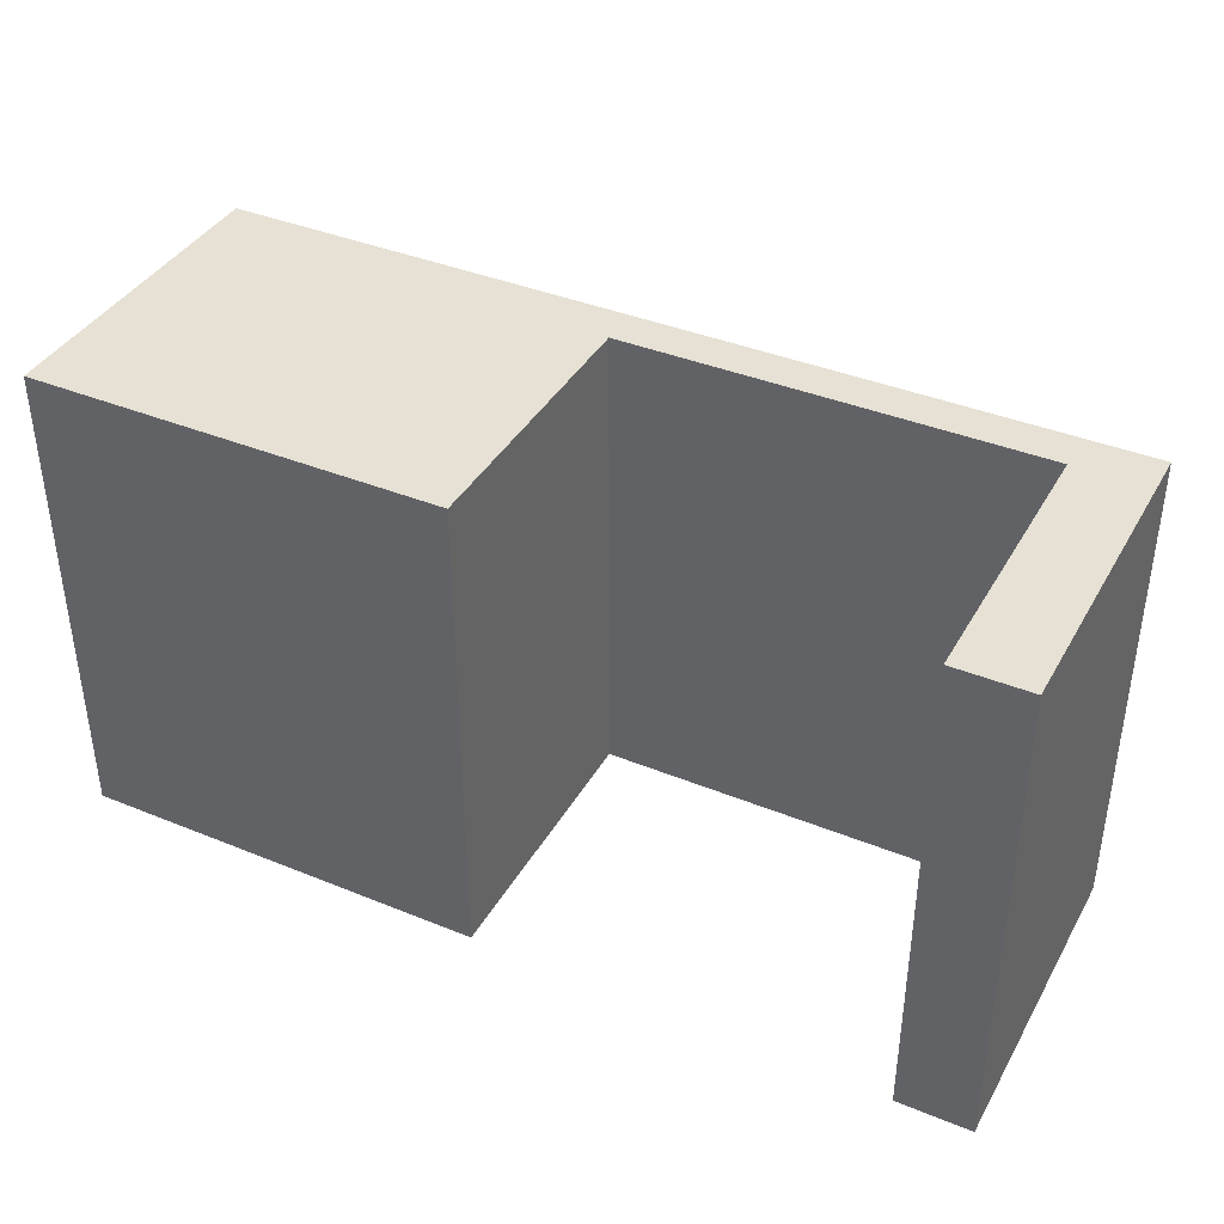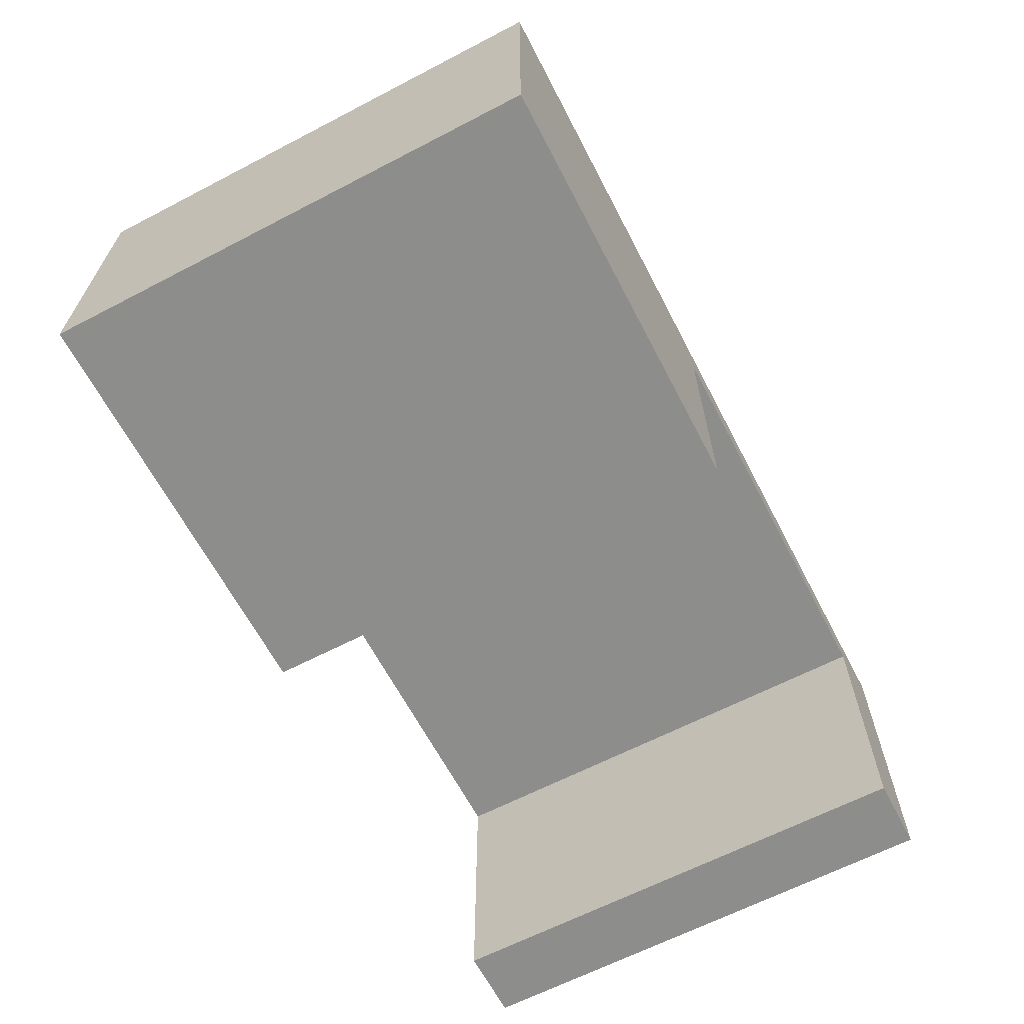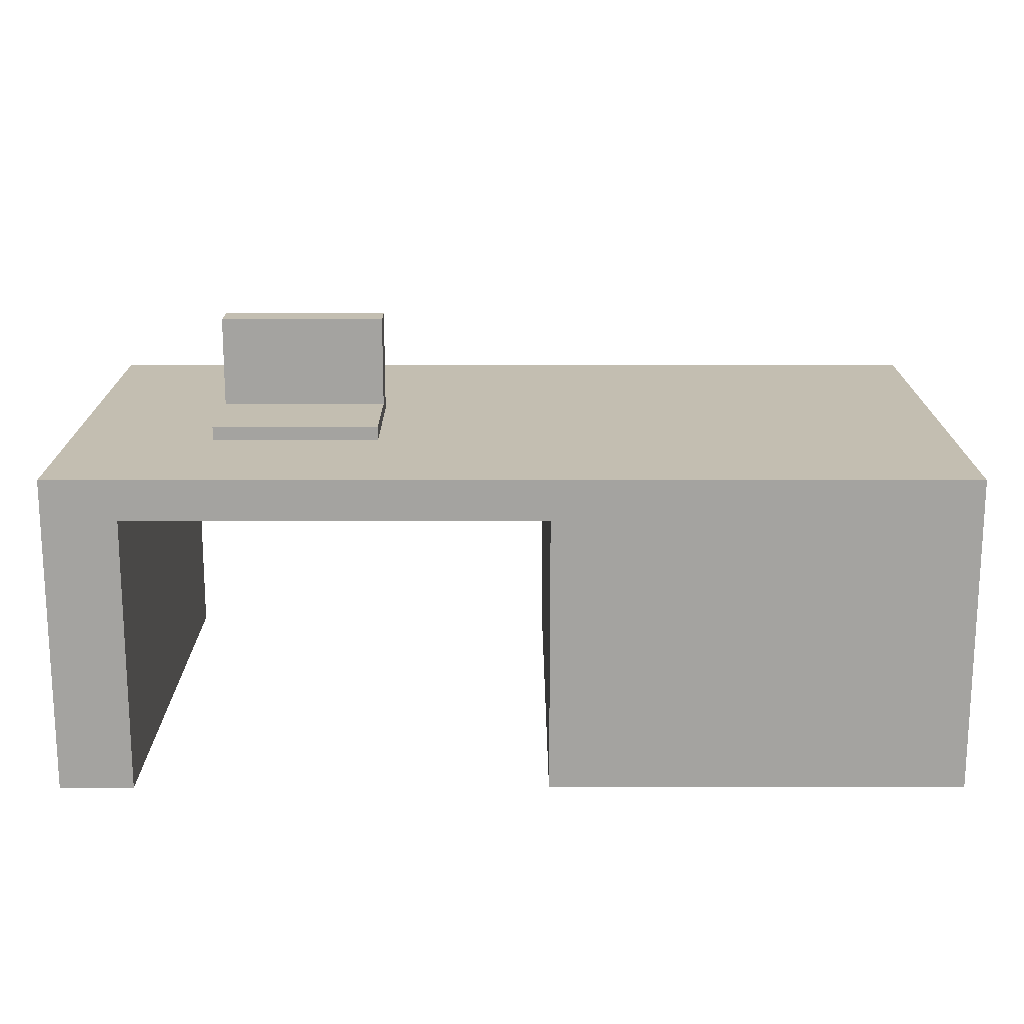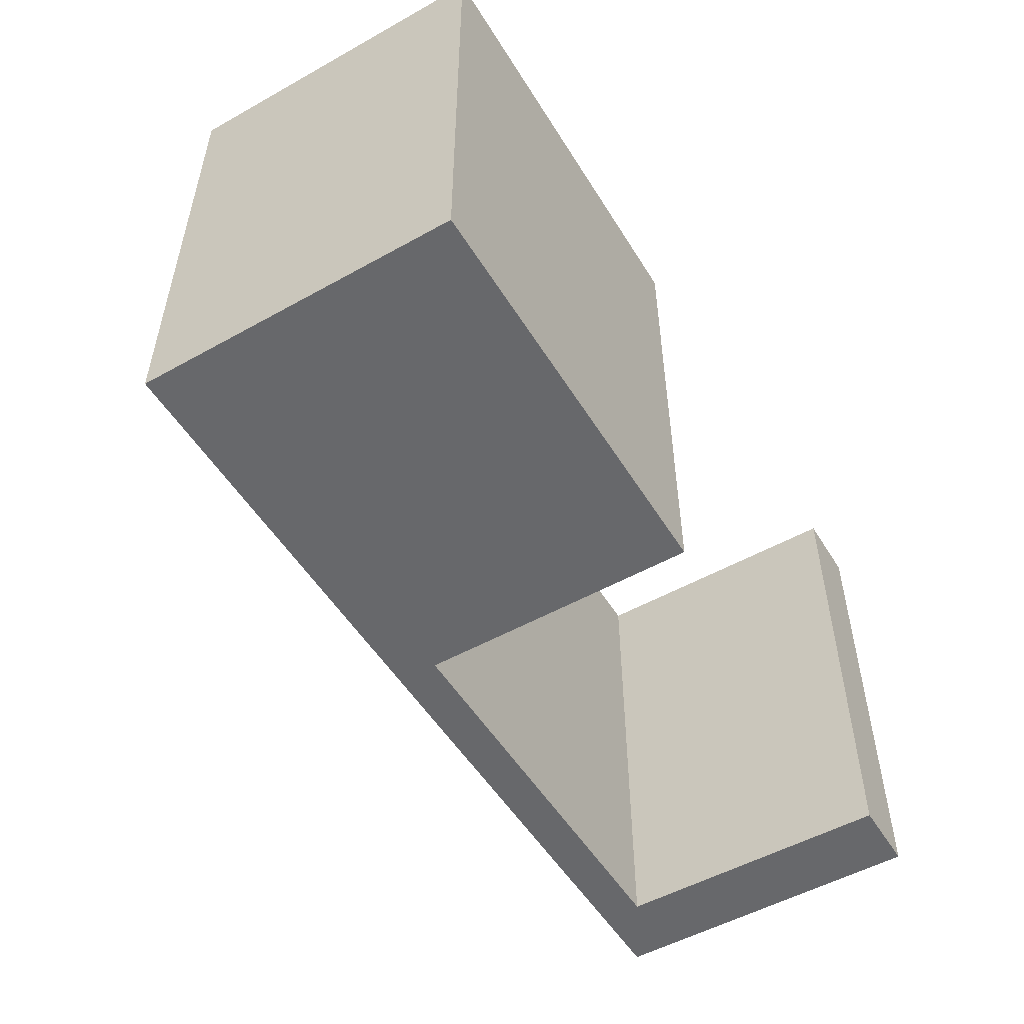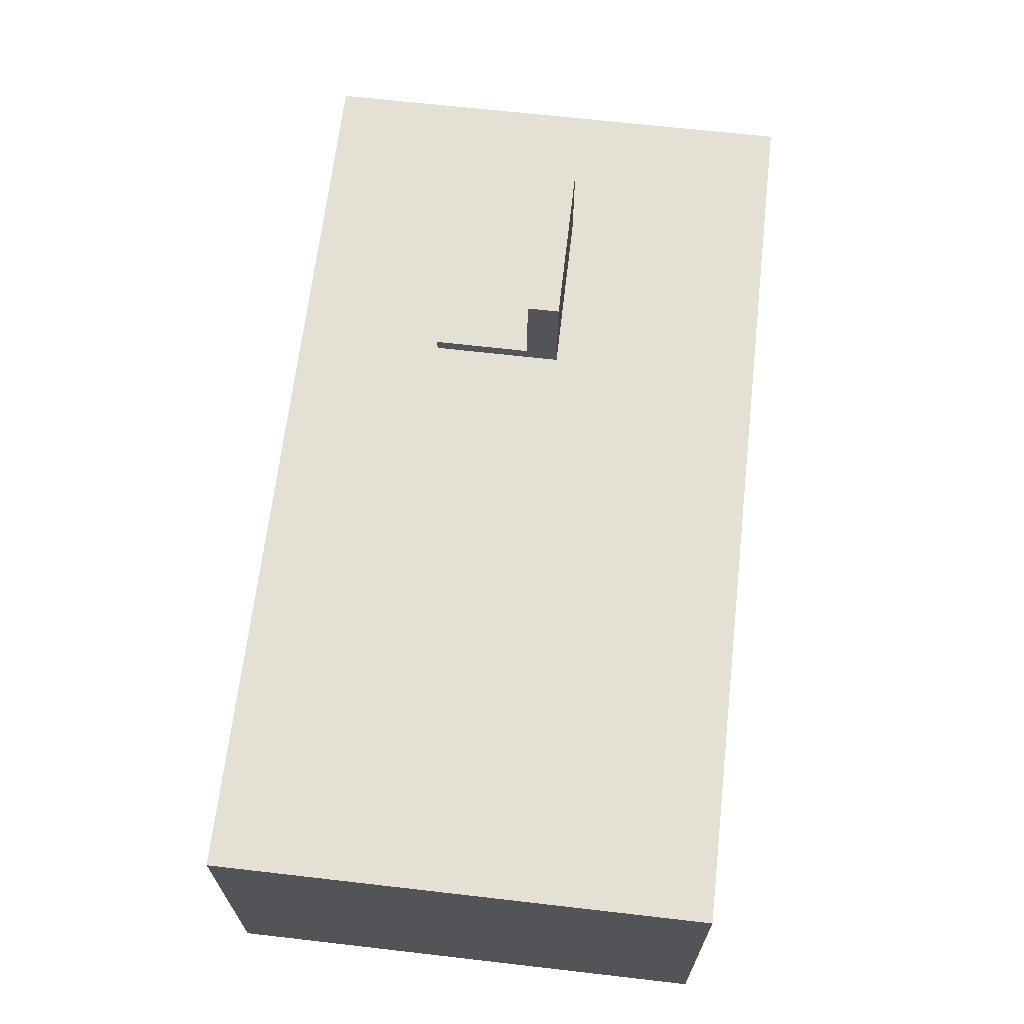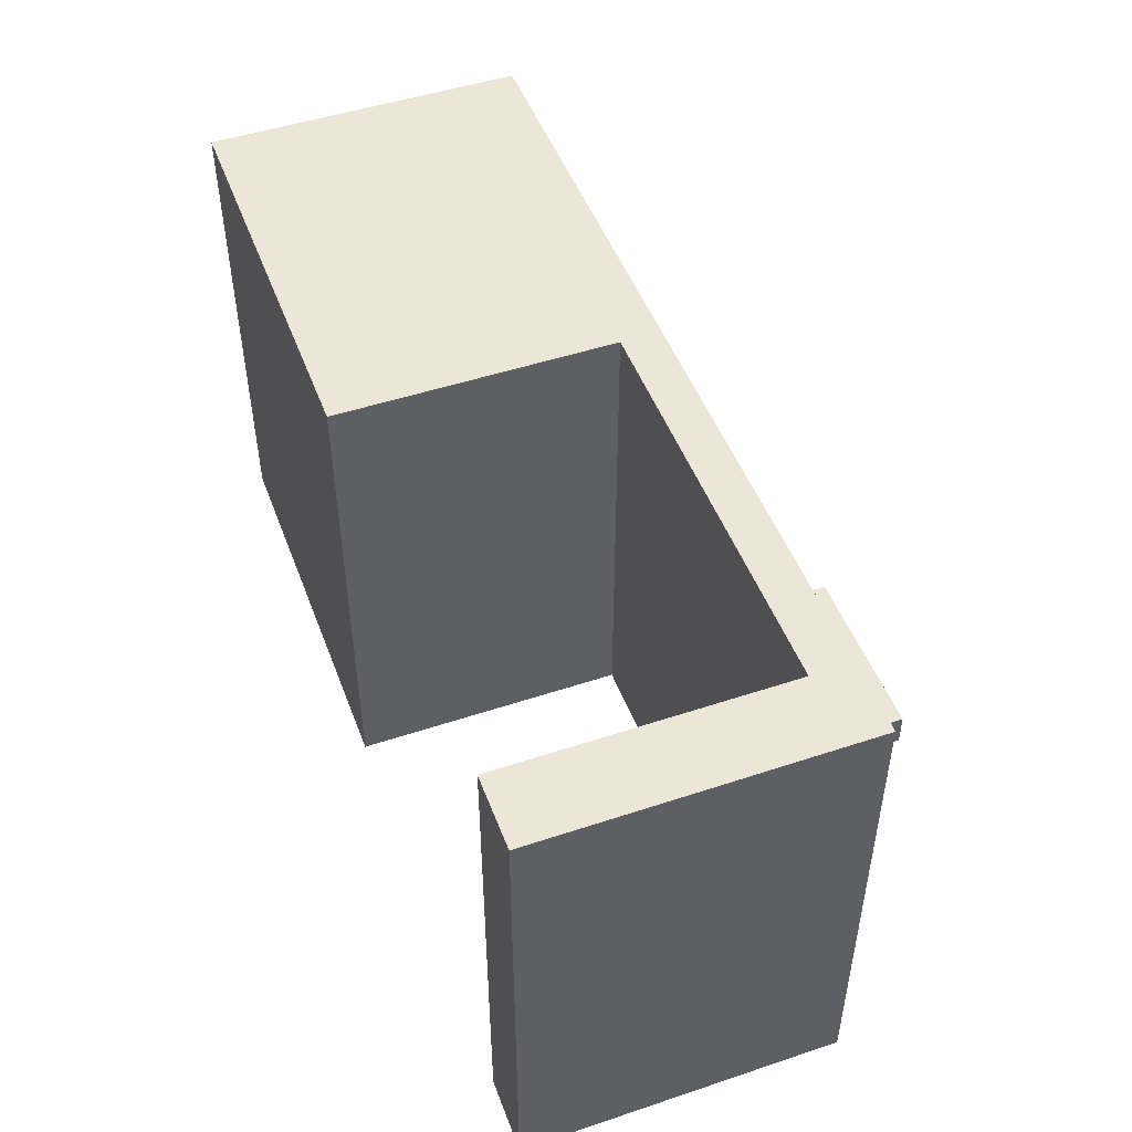
<metadata>
{"format":"obj","ext":"obj","renderer":"f3d","projection":"perspective","resolution":1024,"background":"white","views":[{"elev":39.2,"azim":27.0,"up":"+Z"},{"elev":-64.5,"azim":-62.4,"up":"+Y"},{"elev":-72.8,"azim":180.0,"up":"+Z"},{"elev":-52.4,"azim":-59.0,"up":"+Z"},{"elev":66.2,"azim":-83.4,"up":"+Y"},{"elev":48.8,"azim":69.7,"up":"+Z"}]}
</metadata>
<code>
v 0.3881 -0.2142 -0.1003
v 0.4546 -0.2142 0.3403
v 0.3881 -0.2142 0.3403
v 0.4546 -0.2142 -0.1003
v 0.3881 0.07339 0.3403
v 0.3881 0.0367 0.3403
v 0.4546 0.07339 -0.1003
v 0.4546 0.07339 0.3403
v 0.3881 0.0367 -0.1003
v 0.3881 0.07339 -0.1003
v -0.3578 0.07339 0.3403
v 0.01513 0.0367 -0.1003
v 0.01513 0.0367 0.3403
v 0.3232 0.07339 0.1493
v 0.01513 -0.2139 0.3403
v 0.1716 0.07339 0.1493
v 0.3232 0.07339 0.1204
v -0.01936 0.04382 -0.1003
v -0.3578 -0.2139 0.3403
v -0.3578 0.07339 -0.1003
v 0.3232 0.07339 0.03271
v 0.01513 -0.2139 -0.1003
v -0.01936 -0.01088 -0.1003
v -0.3578 -0.2139 -0.1003
v 0.1716 0.07339 0.1204
v 0.1716 0.07339 0.03271
v -0.02295 -0.1901 -0.1003
v -0.02111 -0.1101 -0.1003
v -0.325 -0.01088 -0.1003
v -0.325 0.04382 -0.1003
v -0.3345 -0.1413 -0.1003
v -0.02111 -0.04981 -0.1003
v -0.172 0.02268 -0.1003
v -0.1725 0.02654 -0.1003
v -0.3267 -0.04981 -0.1003
v -0.3345 -0.1901 -0.1003
v -0.02295 -0.1413 -0.1003
v -0.3267 -0.1101 -0.1003
v -0.1725 0.02261 -0.1003
v -0.1715 0.02288 -0.1003
v -0.172 0.02648 -0.1003
v -0.173 0.02648 -0.1003
v -0.173 0.02268 -0.1003
v -0.1711 0.02319 -0.1003
v -0.1715 0.02628 -0.1003
v -0.1735 0.02628 -0.1003
v -0.1745 0.02458 -0.1003
v -0.1735 0.02288 -0.1003
v -0.1708 0.0236 -0.1003
v -0.1711 0.02597 -0.1003
v -0.1739 0.02597 -0.1003
v -0.1744 0.02509 -0.1003
v -0.1744 0.02407 -0.1003
v -0.1739 0.02319 -0.1003
v -0.1706 0.02407 -0.1003
v -0.1708 0.02556 -0.1003
v -0.1742 0.02556 -0.1003
v -0.1742 0.0236 -0.1003
v -0.1706 0.02458 -0.1003
v -0.1706 0.02509 -0.1003
v 0.1716 0.1677 0.1493
v 0.3232 0.08518 0.1204
v 0.3232 0.1677 0.1493
v 0.3232 0.08518 0.03271
v 0.3232 0.1677 0.1204
v 0.1716 0.08518 0.1204
v 0.1716 0.1677 0.1204
v 0.1716 0.08518 0.03271
g mesh1_mesh1-geometry
f 1 2 3
f 2 1 4
f 2 5 3
f 6 1 3
f 1 7 4
f 7 2 4
f 5 2 8
f 3 5 6
f 1 6 9
f 7 1 10
f 2 7 8
f 7 5 8
f 11 6 5
f 6 12 9
f 10 1 9
f 5 7 10
f 6 11 13
f 5 14 11
f 14 5 10
f 12 6 13
f 12 10 9
f 13 11 15
f 16 11 14
f 14 10 17
f 15 12 13
f 10 12 18
f 15 11 19
f 11 16 20
f 17 10 21
f 12 15 22
f 18 12 23
f 10 18 20
f 11 24 19
f 24 15 19
f 20 16 25
f 24 11 20
f 21 10 26
f 15 24 22
f 22 27 12
f 12 28 23
f 29 18 23
f 20 18 30
f 20 26 10
f 20 25 26
f 20 31 24
f 27 22 24
f 12 27 28
f 32 23 28
f 18 29 33
f 23 32 29
f 18 34 30
f 20 30 35
f 20 35 31
f 36 24 31
f 27 24 36
f 37 28 27
f 38 32 28
f 33 29 39
f 18 33 40
f 29 32 35
f 34 18 41
f 30 34 42
f 29 35 30
f 38 31 35
f 37 36 31
f 36 37 27
f 28 37 38
f 32 38 35
f 39 29 43
f 18 40 44
f 41 18 45
f 30 42 46
f 30 47 29
f 38 37 31
f 43 29 48
f 18 44 49
f 45 18 50
f 30 46 51
f 30 52 47
f 53 29 47
f 48 29 54
f 18 49 55
f 50 18 56
f 30 51 57
f 30 57 52
f 58 29 53
f 54 29 58
f 18 55 59
f 56 18 60
f 60 18 59
g mesh1_mesh1-geometry
f 3 2 1
f 4 1 2
f 3 5 2
f 3 1 6
f 4 7 1
f 4 2 7
f 8 2 5
f 6 5 3
f 9 6 1
f 10 1 7
f 8 7 2
f 8 5 7
f 5 6 11
f 6 10 5
f 5 10 6
f 9 12 6
f 10 6 9
f 9 6 10
f 9 1 10
f 10 7 5
f 13 11 6
f 11 14 5
f 10 5 14
f 13 6 12
f 9 10 12
f 15 11 13
f 14 11 16
f 17 10 14
f 13 12 15
f 18 12 10
f 19 11 15
f 20 16 11
f 16 61 14
f 21 10 17
f 17 14 62
f 22 15 12
f 23 12 18
f 20 18 10
f 19 24 11
f 19 15 24
f 25 16 20
f 20 11 24
f 63 14 61
f 16 25 61
f 26 10 21
f 21 17 64
f 63 62 14
f 62 64 17
f 22 24 15
f 12 27 22
f 23 28 12
f 23 18 29
f 30 18 20
f 10 26 20
f 26 25 20
f 24 31 20
f 63 61 65
f 66 61 25
f 21 64 26
f 65 62 63
f 62 66 64
f 24 22 27
f 28 27 12
f 28 23 32
f 33 29 18
f 29 32 23
f 30 34 18
f 35 30 20
f 25 26 66
f 31 35 20
f 31 24 36
f 67 65 61
f 67 61 66
f 68 26 64
f 62 65 66
f 68 64 66
f 36 24 27
f 27 28 37
f 28 32 38
f 39 29 33
f 40 33 18
f 35 32 29
f 41 18 34
f 42 34 30
f 30 35 29
f 68 66 26
f 35 31 38
f 31 36 37
f 67 66 65
f 27 37 36
f 38 37 28
f 35 38 32
f 43 29 39
f 41 33 39
f 39 33 41
f 45 40 33
f 33 40 45
f 44 40 18
f 45 18 41
f 41 39 34
f 34 39 41
f 34 43 42
f 42 43 34
f 46 42 30
f 29 47 30
f 31 37 38
f 48 29 43
f 34 39 43
f 43 39 34
f 45 33 41
f 41 33 45
f 50 40 45
f 45 40 50
f 50 44 40
f 40 44 50
f 49 44 18
f 50 18 45
f 42 43 48
f 48 43 42
f 42 48 46
f 46 48 42
f 51 46 30
f 47 52 30
f 47 29 53
f 54 29 48
f 50 49 44
f 44 49 50
f 55 49 18
f 56 18 50
f 46 48 54
f 54 48 46
f 46 54 51
f 51 54 46
f 57 51 30
f 52 57 30
f 52 53 47
f 47 53 52
f 53 29 58
f 58 29 54
f 56 49 50
f 50 49 56
f 60 55 49
f 49 55 60
f 59 55 18
f 60 18 56
f 51 54 58
f 58 54 51
f 51 58 57
f 57 58 51
f 57 58 52
f 52 58 57
f 52 58 53
f 53 58 52
f 60 49 56
f 56 49 60
f 55 60 59
f 59 60 55
f 59 18 60
g mesh1_mesh1-geometry
f 14 61 16
f 62 14 17
f 61 14 63
f 61 25 16
f 64 17 21
f 14 62 63
f 17 64 62
f 65 61 63
f 25 61 66
f 26 64 21
f 63 62 65
f 64 66 62
f 66 26 25
f 61 65 67
f 66 61 67
f 64 26 68
f 66 65 62
f 66 64 68
f 26 66 68
f 65 66 67

</code>
